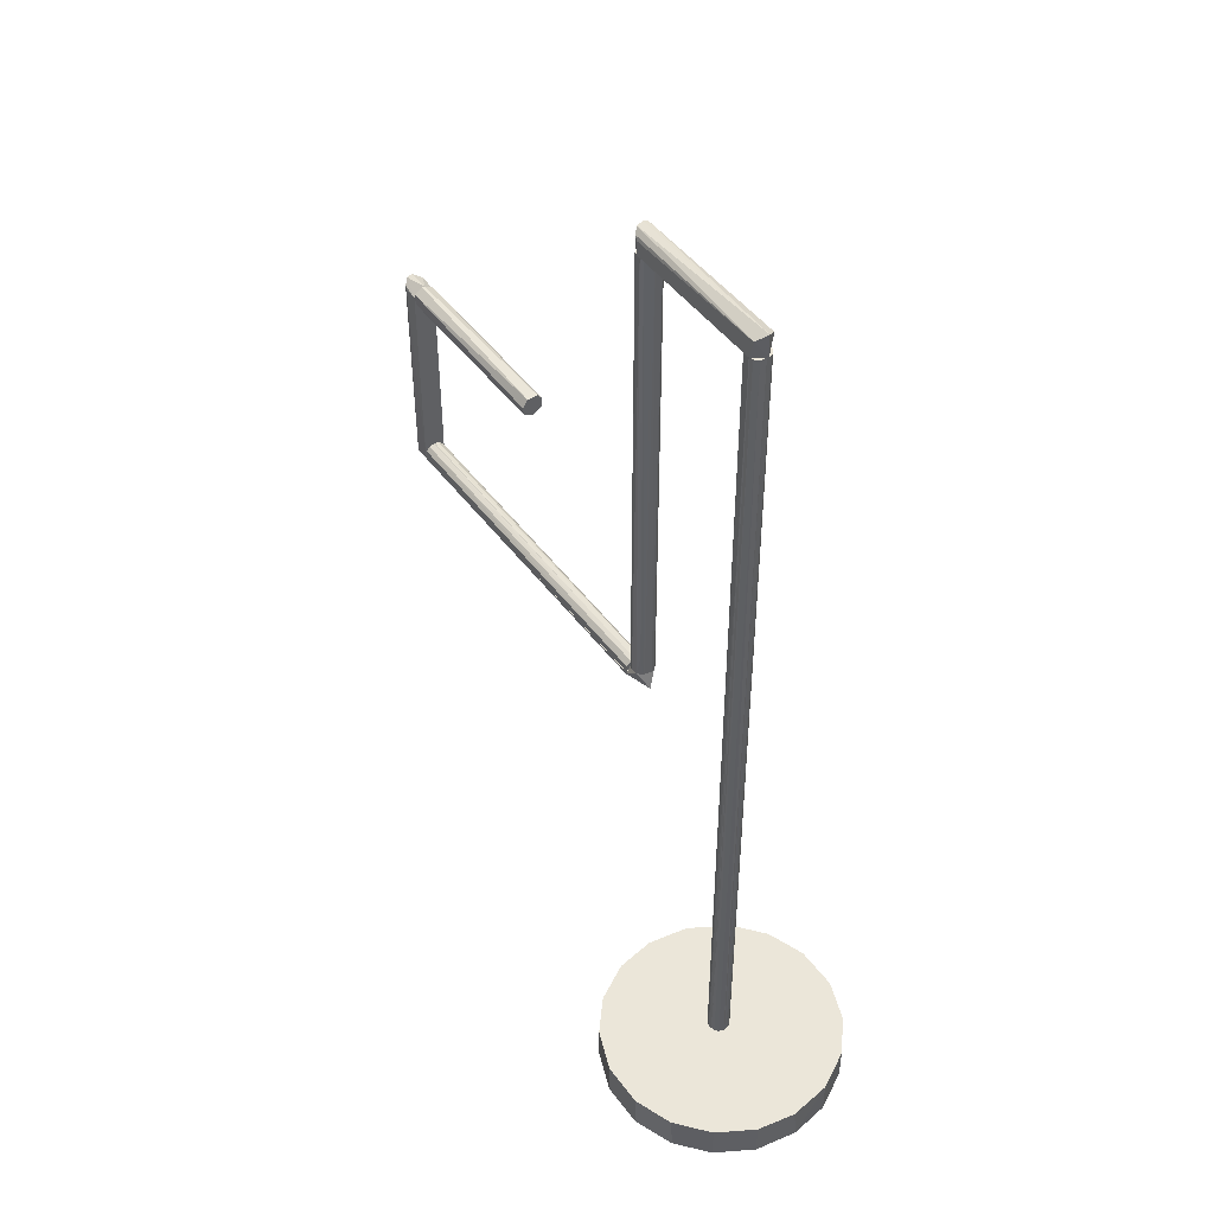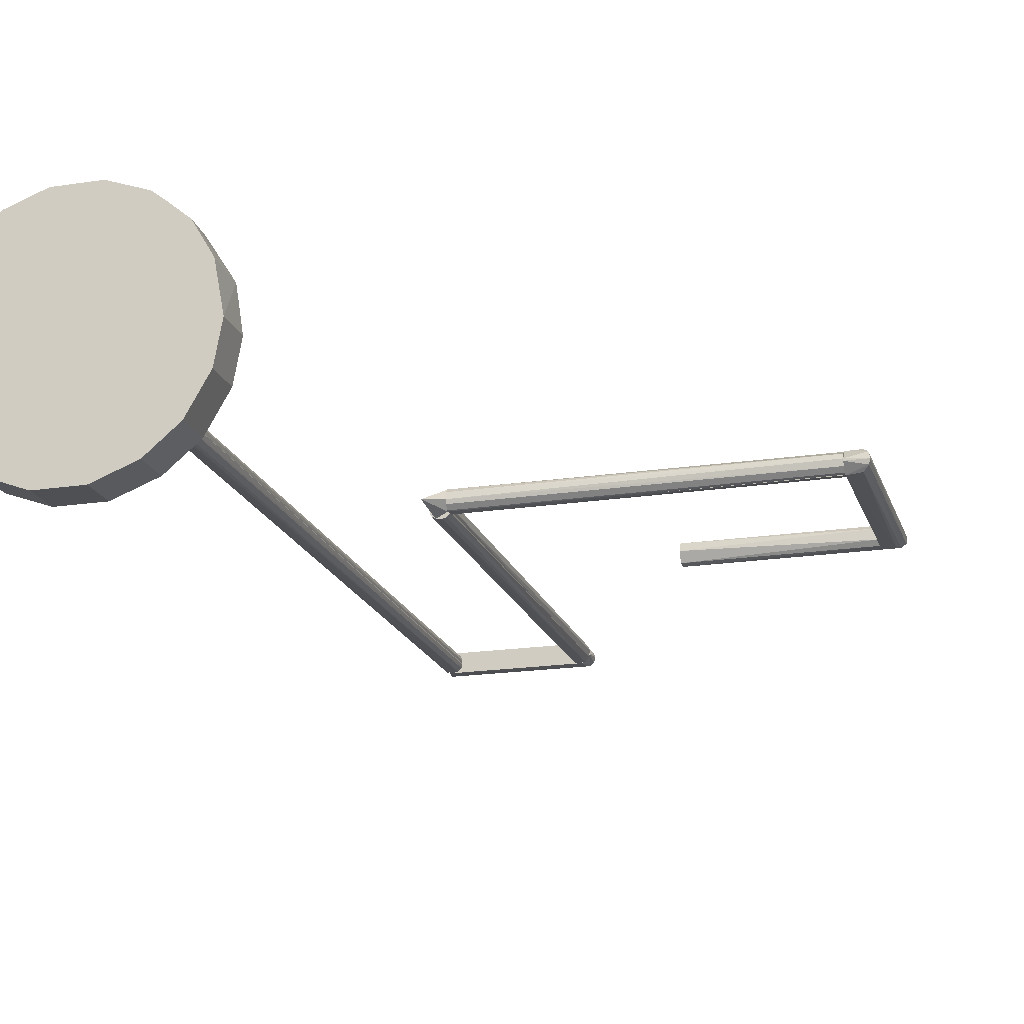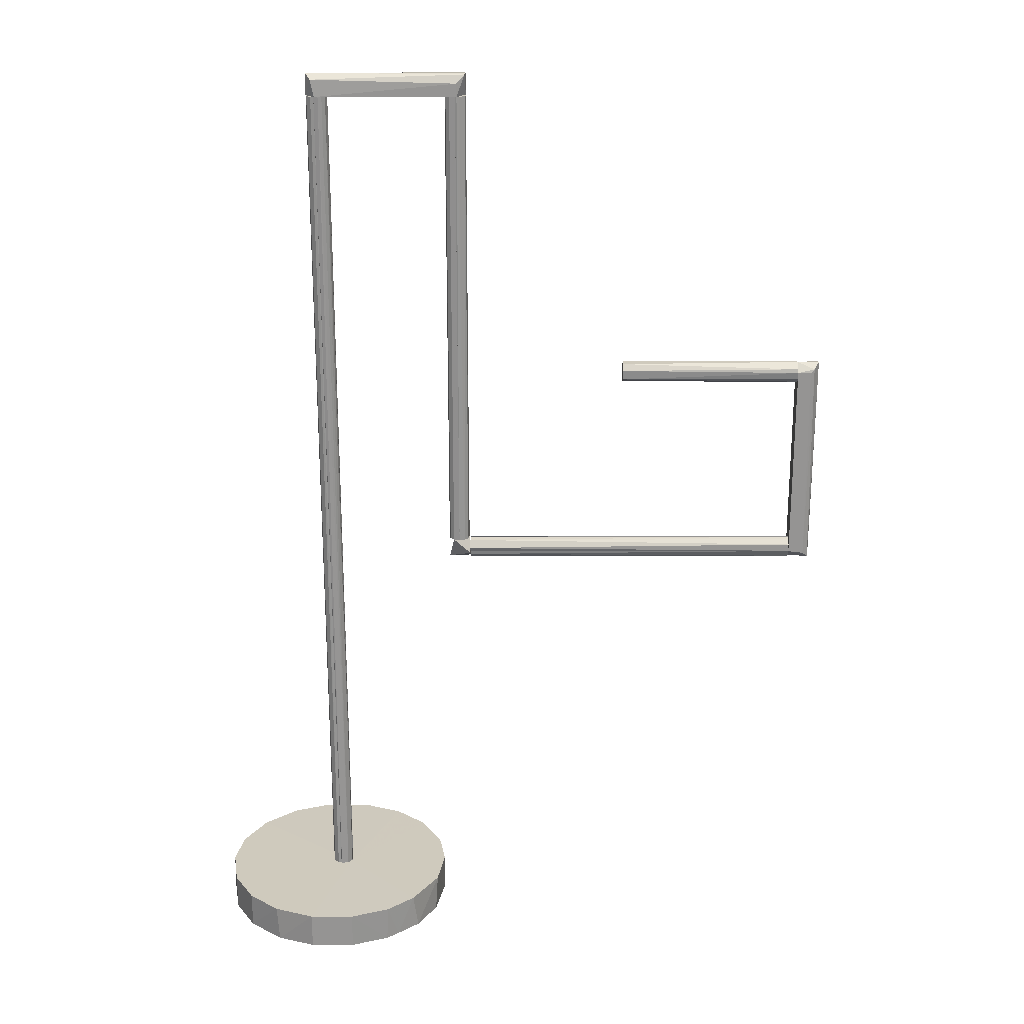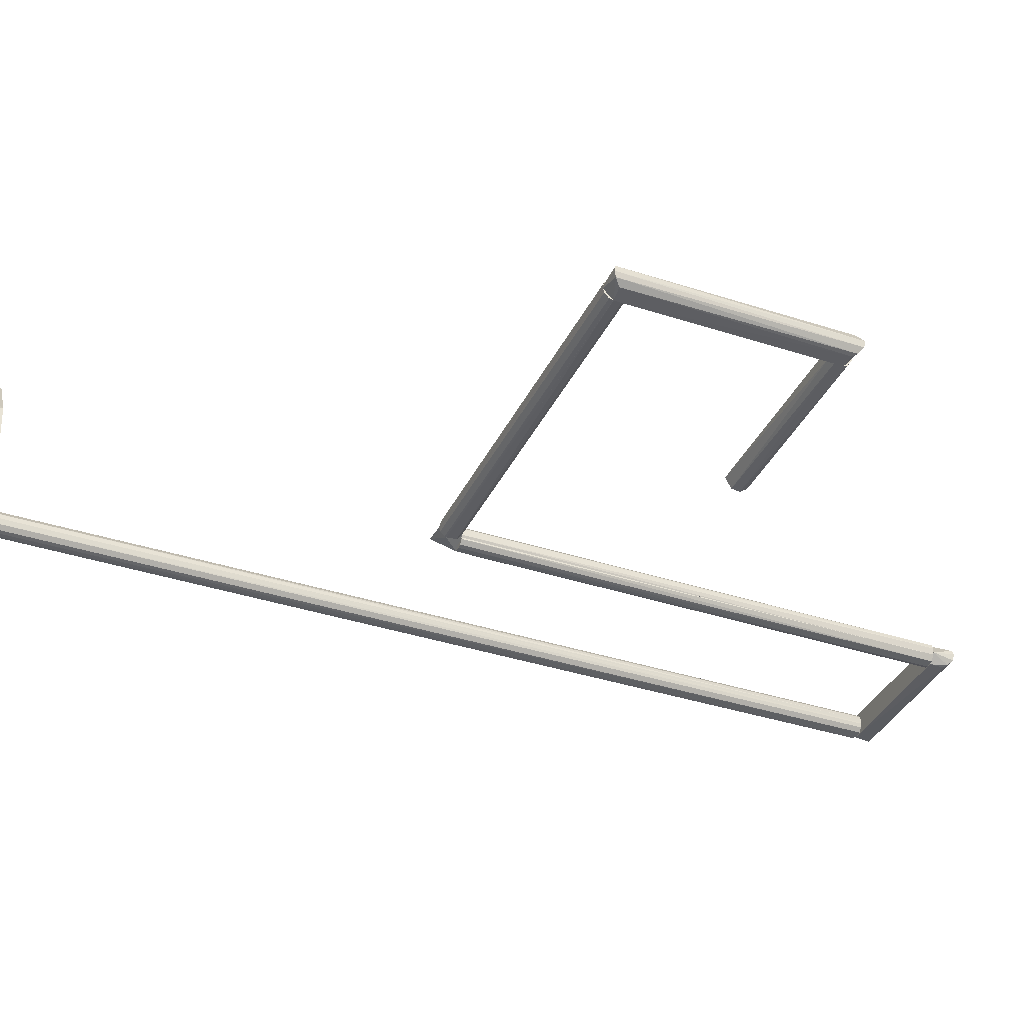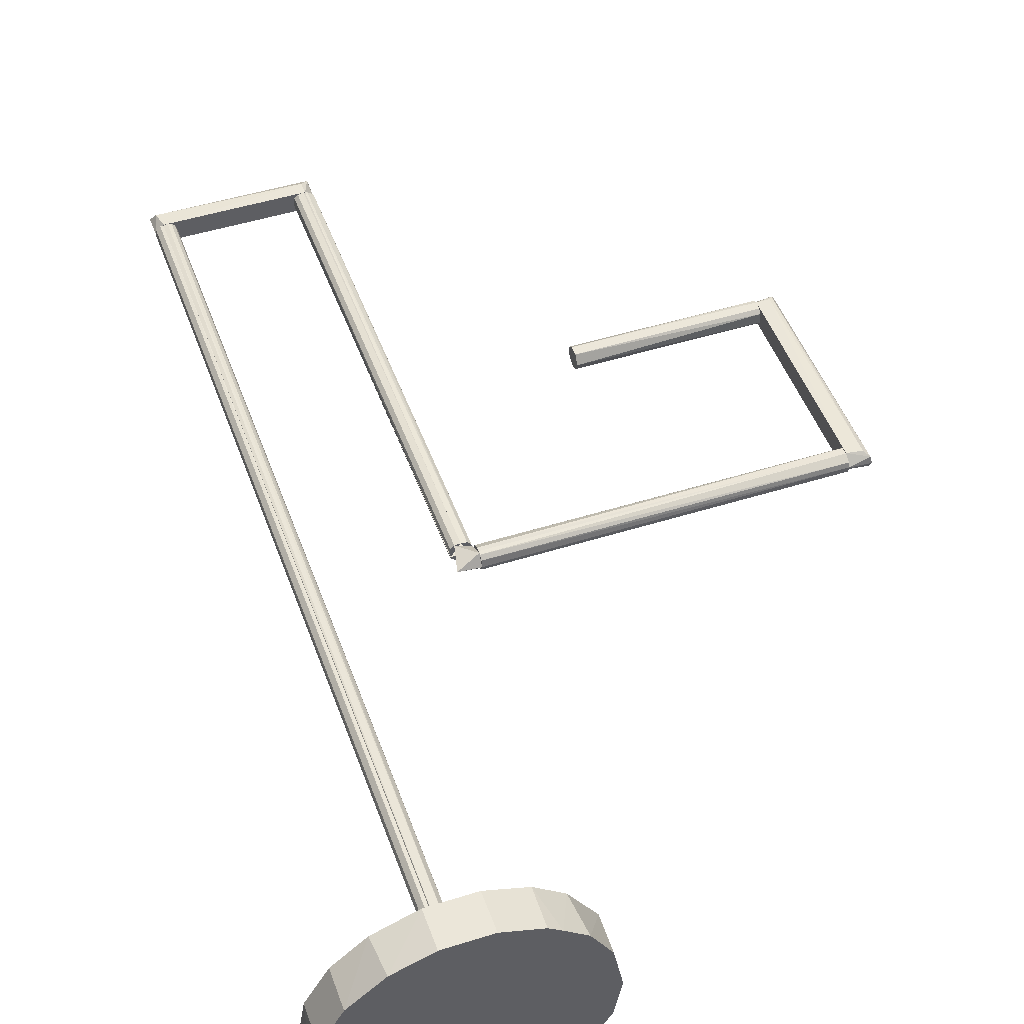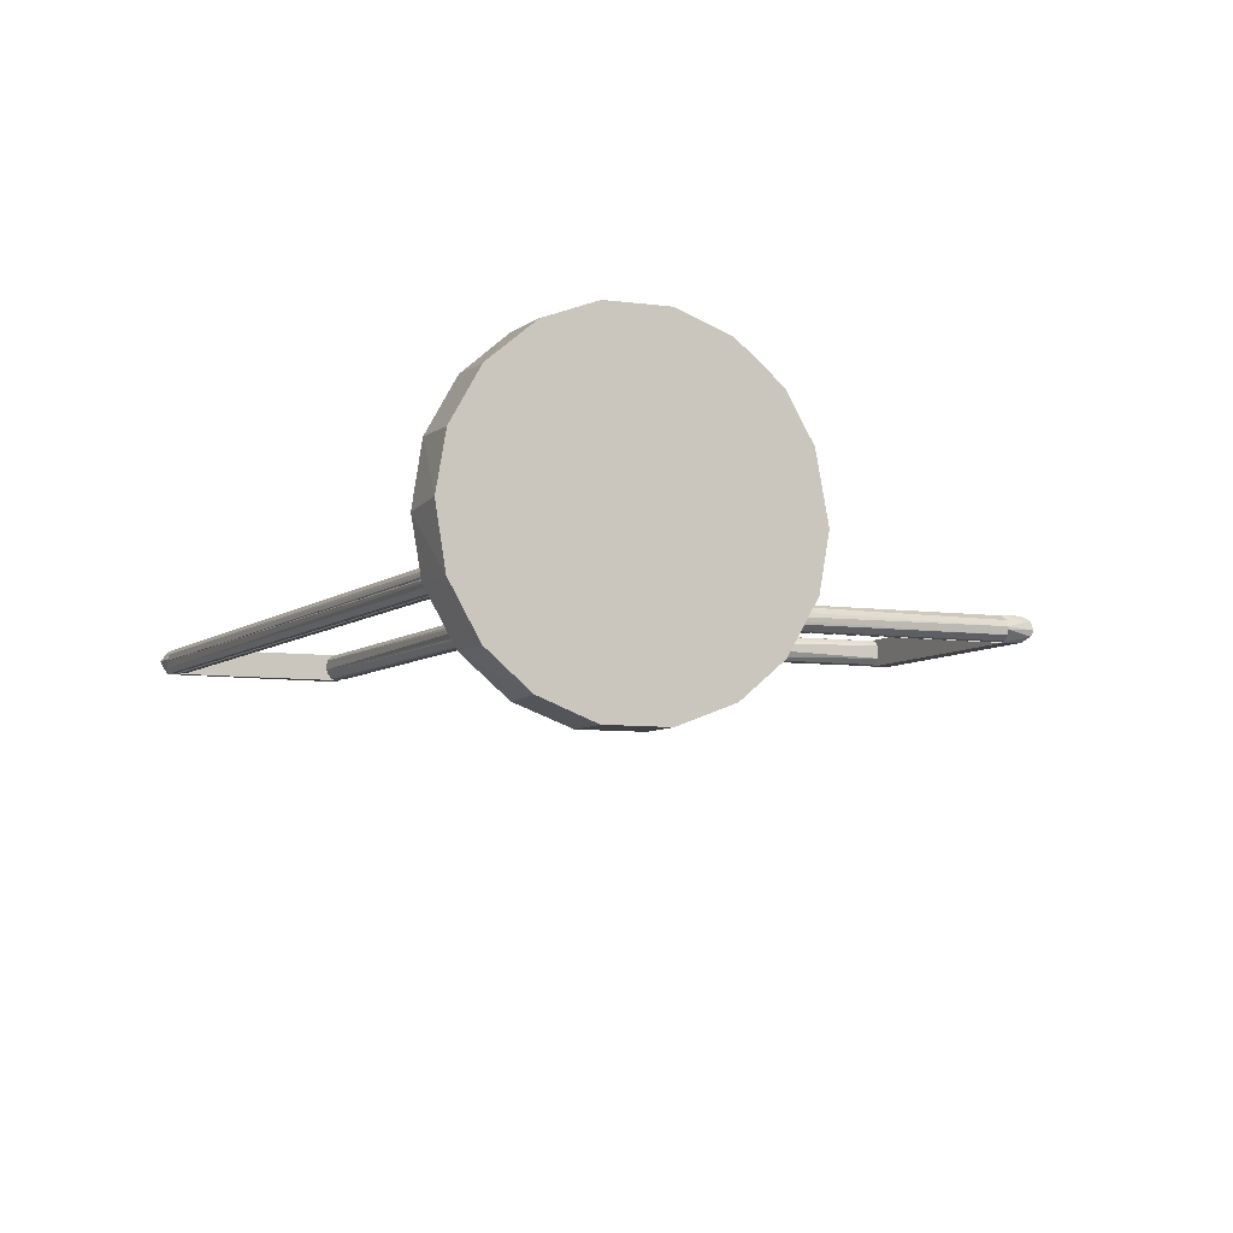
<metadata>
{"format":"obj","ext":"obj","renderer":"f3d","projection":"perspective","resolution":1024,"background":"white","views":[{"elev":47.3,"azim":-124.7,"up":"+Y"},{"elev":-19.1,"azim":16.1,"up":"+Z"},{"elev":22.9,"azim":-0.0,"up":"+Y"},{"elev":-36.5,"azim":66.9,"up":"+Z"},{"elev":48.4,"azim":-19.4,"up":"+Z"},{"elev":-6.5,"azim":-24.2,"up":"+Z"}]}
</metadata>
<code>
o convex_0
v 0.2916 -0.00096 0.3315
v -0.05018 -0.00096 -0.45
v -0.07136 -0.00096 -0.4424
v 0.08225 0.1354 0.005061
v -0.3845 -0.00096 0.1318
v -0.3845 0.1335 0.1318
v 0.2571 0.1335 -0.3943
v 0.111 0.1335 0.4161
v 0.4703 -0.00096 -0.02368
v -0.3076 0.1335 -0.3002
v 0.4453 0.1335 0.1318
v -0.1866 -0.00096 0.3661
v -0.3845 -0.00096 -0.1658
v 0.2571 -0.00096 -0.3943
v 0.4453 0.1335 -0.1658
v -0.05018 0.1335 -0.45
v -0.1962 0.1335 0.3604
v -0.05018 -0.00096 0.4161
v -0.4094 0.1335 -0.02368
v 0.3684 -0.00096 -0.3002
v -0.1962 -0.00096 -0.3943
v 0.3512 0.1335 0.2817
v 0.4375 -0.00096 0.1471
v 0.111 0.1335 -0.45
v -0.3076 -0.00096 0.2663
v 0.111 -0.00096 0.4161
v -0.05018 0.1335 0.4161
v 0.111 -0.00096 -0.45
v 0.2513 0.1335 0.3642
v -0.1905 0.1335 -0.3981
v 0.3684 0.1335 -0.3002
v -0.3076 0.1335 0.2663
v -0.4094 -0.00096 -0.01028
v -0.3076 -0.00096 -0.3002
v -0.3845 0.1335 -0.1658
v 0.4453 -0.00096 -0.1658
v 0.4703 0.1335 -0.02368
v 0.3684 -0.00096 0.2663
v 0.2474 -0.00096 0.3661
f 1 29 39
f 3 2 1
f 3 1 5
f 1 2 9
f 5 1 12
f 3 5 13
f 9 2 14
f 2 3 16
f 12 1 18
f 6 4 19
f 14 7 20
f 9 14 20
f 3 13 21
f 11 4 22
f 1 9 23
f 9 11 23
f 4 7 24
f 7 14 24
f 2 16 24
f 16 4 24
f 6 5 25
f 5 12 25
f 12 17 25
f 18 1 26
f 8 18 26
f 8 4 27
f 4 17 27
f 17 12 27
f 12 18 27
f 18 8 27
f 14 2 28
f 2 24 28
f 24 14 28
f 4 8 29
f 1 22 29
f 22 4 29
f 10 4 30
f 16 3 30
f 4 16 30
f 3 21 30
f 21 10 30
f 7 4 31
f 4 15 31
f 20 7 31
f 15 20 31
f 4 6 32
f 17 4 32
f 6 25 32
f 25 17 32
f 5 6 33
f 13 5 33
f 6 19 33
f 19 13 33
f 13 10 34
f 21 13 34
f 10 21 34
f 4 10 35
f 10 13 35
f 19 4 35
f 13 19 35
f 15 9 36
f 9 20 36
f 20 15 36
f 4 11 37
f 11 9 37
f 9 15 37
f 15 4 37
f 22 1 38
f 11 22 38
f 23 11 38
f 1 23 38
f 26 1 39
f 8 26 39
f 29 8 39
o convex_1
v 0.04009 3.337 -0.05443
v 0.5855 3.418 -0.01218
v 0.5816 3.414 0.003179
v 0.009346 3.418 -0.01218
v 0.042 3.337 0.02239
v 0.5855 3.337 -0.02369
v 0.5681 3.399 -0.05059
v 0.5528 3.337 0.02239
v 0.02852 3.399 0.01855
v 0.02661 3.399 -0.05059
v 0.5547 3.337 -0.05443
v 0.5528 3.385 0.02239
v 0.5816 3.414 -0.03522
v 0.009346 3.337 -0.01026
v 0.5547 3.387 -0.05443
f 46 50 54
f 42 41 43
f 41 42 45
f 44 40 45
f 45 42 47
f 44 45 47
f 42 43 48
f 45 40 50
f 46 45 50
f 47 42 51
f 44 47 51
f 42 48 51
f 48 44 51
f 43 41 52
f 41 45 52
f 45 46 52
f 49 43 52
f 46 49 52
f 40 44 53
f 48 43 53
f 44 48 53
f 49 40 53
f 43 49 53
f 40 49 54
f 49 46 54
f 50 40 54
o convex_2
v 1.832 2.294 0.02239
v 1.832 1.526 -0.01986
v 1.832 1.526 -0.01218
v 1.913 1.526 -0.01986
v 1.832 2.296 -0.05443
v 1.913 2.327 -0.01218
v 1.888 1.551 0.02047
v 1.888 1.551 -0.05251
v 1.893 2.308 -0.05059
v 1.832 1.559 -0.05443
v 1.832 1.559 0.02239
v 1.893 2.308 0.01855
v 1.907 1.532 0.005105
v 1.907 1.532 -0.03714
v 1.909 2.323 -0.0333
v 1.832 2.327 -0.01218
v 1.88 2.296 -0.05443
v 1.88 2.294 0.02239
f 61 66 72
f 55 56 57
f 57 56 58
f 56 55 59
f 56 59 64
f 55 57 65
f 66 61 67
f 57 58 67
f 58 60 67
f 65 57 67
f 61 65 67
f 60 66 67
f 58 56 68
f 62 63 68
f 56 64 68
f 64 62 68
f 60 58 69
f 63 59 69
f 58 68 69
f 68 63 69
f 59 55 70
f 55 66 70
f 66 60 70
f 60 69 70
f 69 59 70
f 59 63 71
f 63 62 71
f 64 59 71
f 62 64 71
f 55 65 72
f 65 61 72
f 66 55 72
o convex_3
v 0.5893 1.526 -0.01986
v 0.5855 1.607 -0.008342
v 0.5855 1.607 -0.02369
v 0.5087 1.526 -0.01218
v 0.5317 1.607 -0.05251
v 0.526 1.607 0.01855
v 0.5893 1.551 0.02047
v 0.5893 1.551 -0.05251
f 75 79 80
f 74 75 77
f 74 77 78
f 77 76 78
f 78 76 79
f 75 74 79
f 76 73 79
f 74 78 79
f 73 76 80
f 76 77 80
f 77 75 80
f 79 73 80
o convex_4
v 0.5817 1.607 -0.03138
v 0.5529 3.337 0.02239
v 0.5605 3.337 0.02047
v 0.5797 3.337 -0.03138
v 0.5817 1.607 0.005102
v 0.5471 1.607 0.02047
v 0.5855 3.337 -0.008337
v 0.5471 3.337 0.02047
v 0.5682 1.607 0.01855
v 0.5817 3.337 0.005102
v 0.5855 1.607 -0.0237
f 87 85 91
f 84 81 86
f 81 85 86
f 82 83 87
f 86 82 88
f 84 86 88
f 82 87 88
f 87 84 88
f 83 82 89
f 86 85 89
f 82 86 89
f 87 83 90
f 85 87 90
f 83 89 90
f 89 85 90
f 81 84 91
f 85 81 91
f 84 87 91
o convex_5
v 0.5087 1.607 -0.008339
v 0.5471 3.337 0.02239
v 0.5471 3.337 0.02047
v 0.5087 3.337 -0.0237
v 0.5144 1.607 -0.03138
v 0.5471 1.607 0.02239
v 0.5183 3.337 0.01087
v 0.526 1.607 0.01855
v 0.5144 3.337 -0.03139
v 0.5125 3.337 0.005101
v 0.526 3.337 0.01855
v 0.5125 1.607 0.005101
f 98 101 103
f 93 94 95
f 92 95 96
f 96 94 97
f 94 93 97
f 92 96 97
f 93 95 98
f 97 93 99
f 92 97 99
f 95 94 100
f 96 95 100
f 94 96 100
f 95 92 101
f 98 95 101
f 93 98 102
f 99 93 102
f 98 99 102
f 92 99 103
f 99 98 103
f 101 92 103
o convex_6
v 1.832 1.532 0.005099
v 0.5893 1.551 -0.05251
v 0.5893 1.545 -0.05059
v 0.5893 1.559 0.02047
v 1.832 1.559 -0.05251
v 0.5893 1.526 -0.01986
v 1.832 1.559 0.02047
v 1.832 1.53 -0.03522
v 0.5893 1.545 0.01855
v 0.5893 1.559 -0.05251
v 0.5893 1.532 0.005099
v 1.832 1.526 -0.01219
v 1.832 1.545 -0.05059
v 0.5893 1.53 -0.03522
f 111 109 117
f 105 106 107
f 107 106 109
f 104 108 110
f 108 107 110
f 108 104 111
f 107 109 112
f 104 110 112
f 110 107 112
f 105 107 113
f 107 108 113
f 108 105 113
f 112 109 114
f 104 112 114
f 111 104 115
f 109 111 115
f 104 114 115
f 114 109 115
f 106 105 116
f 105 108 116
f 108 111 116
f 111 106 116
f 109 106 117
f 106 111 117
o convex_7
v 1.832 2.254 0.005097
v 1.832 2.327 -0.01218
v 1.832 2.327 -0.02178
v 1.171 2.302 0.02047
v 1.171 2.267 -0.05059
v 1.832 2.267 -0.05059
v 1.171 2.323 -0.03522
v 1.171 2.248 -0.01412
v 1.832 2.294 0.02239
v 1.832 2.308 -0.05059
v 1.171 2.267 0.01855
v 1.171 2.323 0.003179
v 1.832 2.252 -0.0333
v 1.171 2.296 -0.05443
v 1.832 2.308 0.01855
v 1.832 2.267 0.01855
f 126 128 133
f 120 119 118
f 120 118 123
f 119 120 124
f 118 119 126
f 120 123 127
f 124 120 127
f 125 118 128
f 121 125 128
f 126 121 128
f 119 124 129
f 124 121 129
f 122 123 130
f 123 118 130
f 118 125 130
f 125 122 130
f 123 122 131
f 121 124 131
f 125 121 131
f 122 125 131
f 127 123 131
f 124 127 131
f 126 119 132
f 121 126 132
f 119 129 132
f 129 121 132
f 118 126 133
f 128 118 133
o convex_8
v 0.5893 1.572 0.02239
v 1.832 1.605 -0.0141
v 1.832 1.601 0.001267
v 1.832 1.559 0.01855
v 0.5893 1.603 -0.01794
v 0.5893 1.559 0.01855
v 0.5893 1.599 0.005101
v 1.832 1.586 0.01855
v 1.832 1.603 -0.01794
f 138 135 142
f 135 136 137
f 137 134 139
f 134 138 139
f 138 137 139
f 136 135 140
f 138 134 140
f 135 138 140
f 137 136 141
f 134 137 141
f 140 134 141
f 136 140 141
f 135 137 142
f 137 138 142
o convex_9
v 0.01505 0.1354 -0.03907
v 0.01121 3.337 -0.01602
v 0.04002 3.337 -0.05059
v 0.01313 3.337 -0.03715
v 0.01121 0.1354 -0.01602
v 0.04002 0.1354 -0.05251
v 0.02657 3.337 -0.05059
v 0.02657 0.1354 -0.05059
v 0.009289 0.1354 -0.02179
f 147 144 151
f 144 145 146
f 145 144 147
f 147 143 148
f 145 147 148
f 146 145 149
f 143 146 149
f 145 148 149
f 149 148 150
f 148 143 150
f 143 149 150
f 144 146 151
f 146 143 151
f 143 147 151
o convex_10
v 0.01313 0.1354 0.003184
v 0.04002 3.337 0.02047
v 0.04002 3.337 0.01855
v 0.009289 3.337 -0.01602
v 0.01121 0.1354 -0.01602
v 0.04002 0.1354 0.01855
v 0.0285 3.337 0.01855
v 0.01313 3.337 0.003184
v 0.0285 0.1354 0.01855
v 0.009289 0.1354 -0.01026
v 0.01121 3.337 -0.01602
f 154 156 162
f 153 154 155
f 156 154 157
f 154 153 157
f 152 156 157
f 153 155 158
f 158 155 159
f 152 158 159
f 157 153 160
f 152 157 160
f 158 152 160
f 153 158 160
f 156 152 161
f 155 156 161
f 159 155 161
f 152 159 161
f 155 154 162
f 156 155 162
o convex_11
v 0.08227 3.337 -0.03714
v 0.04002 0.1354 -0.05443
v 0.05539 0.1354 -0.05443
v 0.08612 0.1354 -0.01794
v 0.04002 3.337 -0.05059
v 0.0842 3.337 -0.01794
v 0.08227 0.1354 -0.03714
v 0.06883 3.337 -0.05059
v 0.04002 0.1354 -0.05059
v 0.04002 3.337 -0.05443
v 0.06883 0.1354 -0.05059
v 0.08612 3.337 -0.02371
f 166 169 174
f 164 165 166
f 163 167 168
f 166 165 169
f 167 163 170
f 163 169 170
f 164 166 171
f 167 164 171
f 166 168 171
f 168 167 171
f 165 164 172
f 164 167 172
f 167 170 172
f 170 165 172
f 169 165 173
f 165 170 173
f 170 169 173
f 163 168 174
f 168 166 174
f 169 163 174
o convex_12
v 0.08036 3.337 0.007028
v 0.04002 0.1354 0.01855
v 0.0842 0.1354 -0.01794
v 0.06883 0.1354 0.01855
v 0.04002 3.337 0.01855
v 0.0842 3.337 -0.01794
v 0.05539 3.337 0.02239
v 0.0842 0.1354 -0.000652
v 0.04194 0.1354 0.02239
v 0.08612 3.337 -0.008335
v 0.06883 3.337 0.01855
f 175 181 185
f 176 177 178
f 177 176 179
f 179 175 180
f 177 179 180
f 175 179 181
f 178 177 182
f 175 178 182
f 176 178 183
f 179 176 183
f 178 181 183
f 181 179 183
f 180 175 184
f 177 180 184
f 182 177 184
f 175 182 184
f 178 175 185
f 181 178 185
o convex_13
v 0.5682 3.337 -0.05059
v 0.5125 1.607 -0.03715
v 0.5202 1.688 -0.04483
v 0.5817 1.607 -0.03139
v 0.5125 3.337 -0.03139
v 0.5817 3.337 -0.03139
v 0.5548 1.607 -0.05443
v 0.526 3.337 -0.05059
v 0.5125 1.607 -0.03139
v 0.5817 1.607 -0.03715
v 0.5317 1.607 -0.05251
v 0.5394 3.337 -0.05443
v 0.5682 1.607 -0.05059
f 195 192 198
f 186 190 191
f 190 189 191
f 189 187 192
f 188 187 193
f 190 186 193
f 187 190 193
f 187 189 194
f 189 190 194
f 190 187 194
f 186 191 195
f 191 189 195
f 189 192 195
f 187 188 196
f 192 187 196
f 188 193 196
f 196 193 197
f 186 192 197
f 193 186 197
f 192 196 197
f 192 186 198
f 186 195 198
o convex_14
v 0.5894 1.586 -0.05059
v 1.832 1.605 -0.01794
v 1.832 1.601 -0.01794
v 1.832 1.559 -0.05443
v 0.5894 1.559 -0.05059
v 0.5894 1.605 -0.01794
v 1.832 1.599 -0.03714
v 1.832 1.586 -0.05059
v 0.5894 1.601 -0.03331
f 200 205 207
f 200 201 202
f 199 202 203
f 202 201 203
f 203 201 204
f 201 200 204
f 199 203 204
f 200 202 205
f 205 202 206
f 202 199 206
f 199 205 206
f 204 200 207
f 199 204 207
f 205 199 207

</code>
